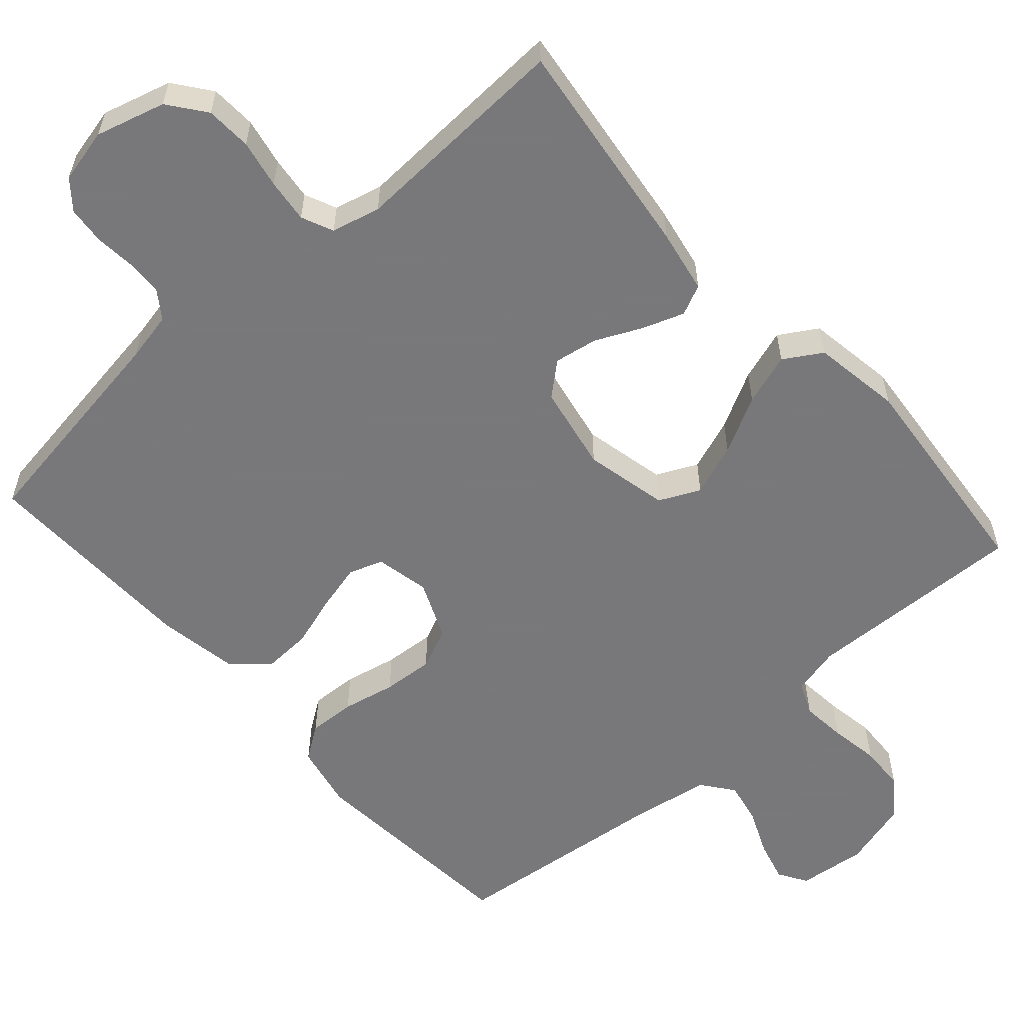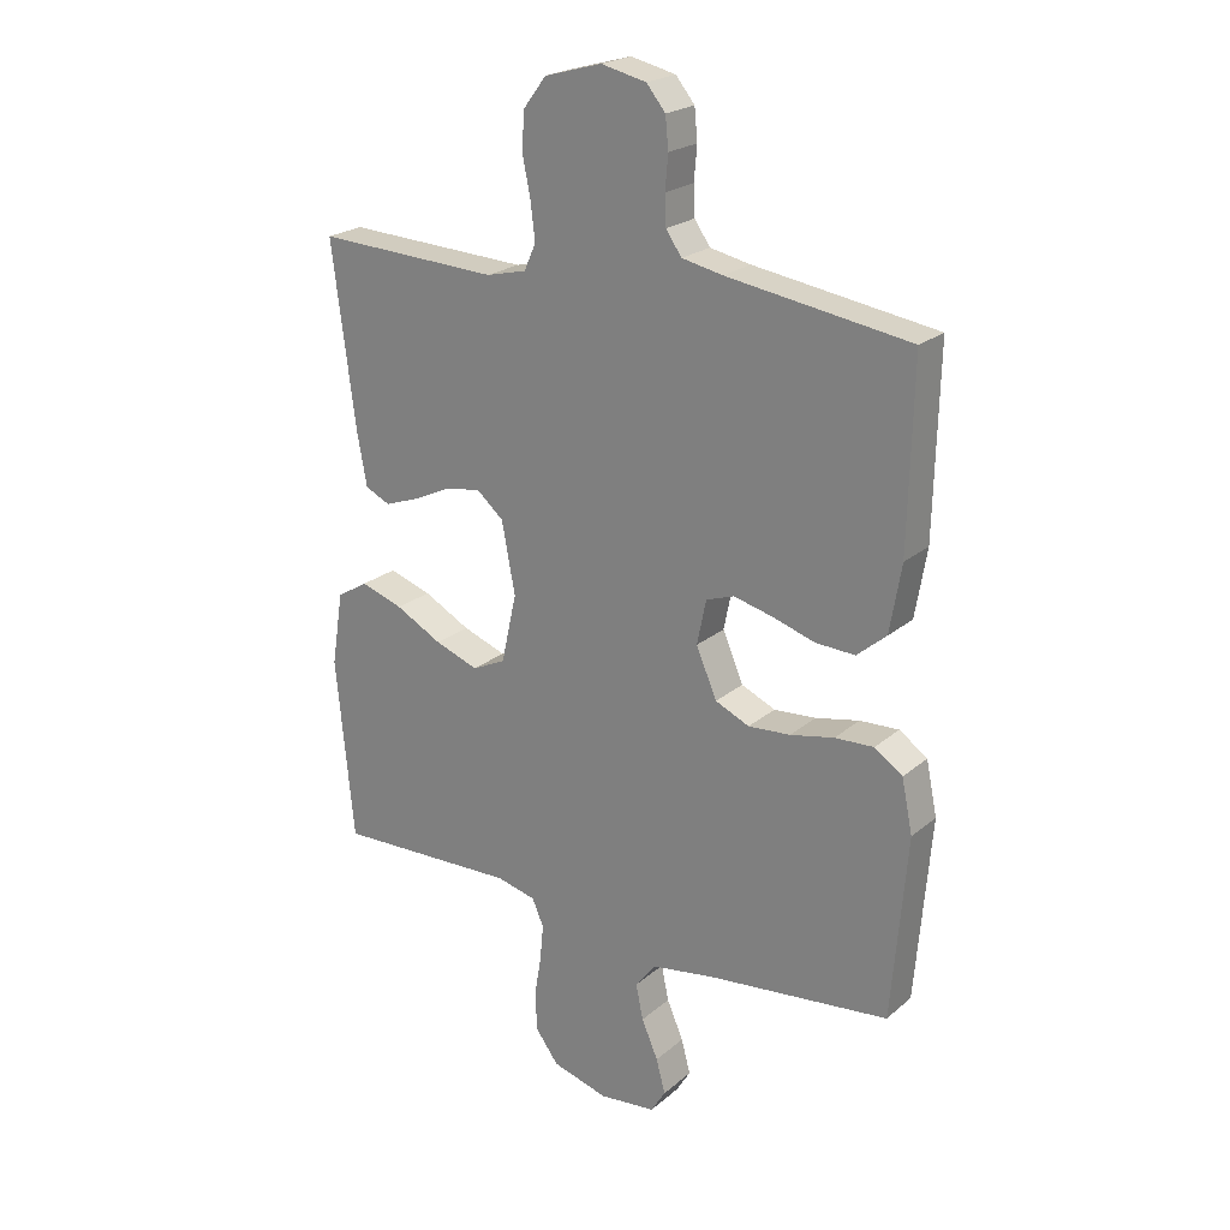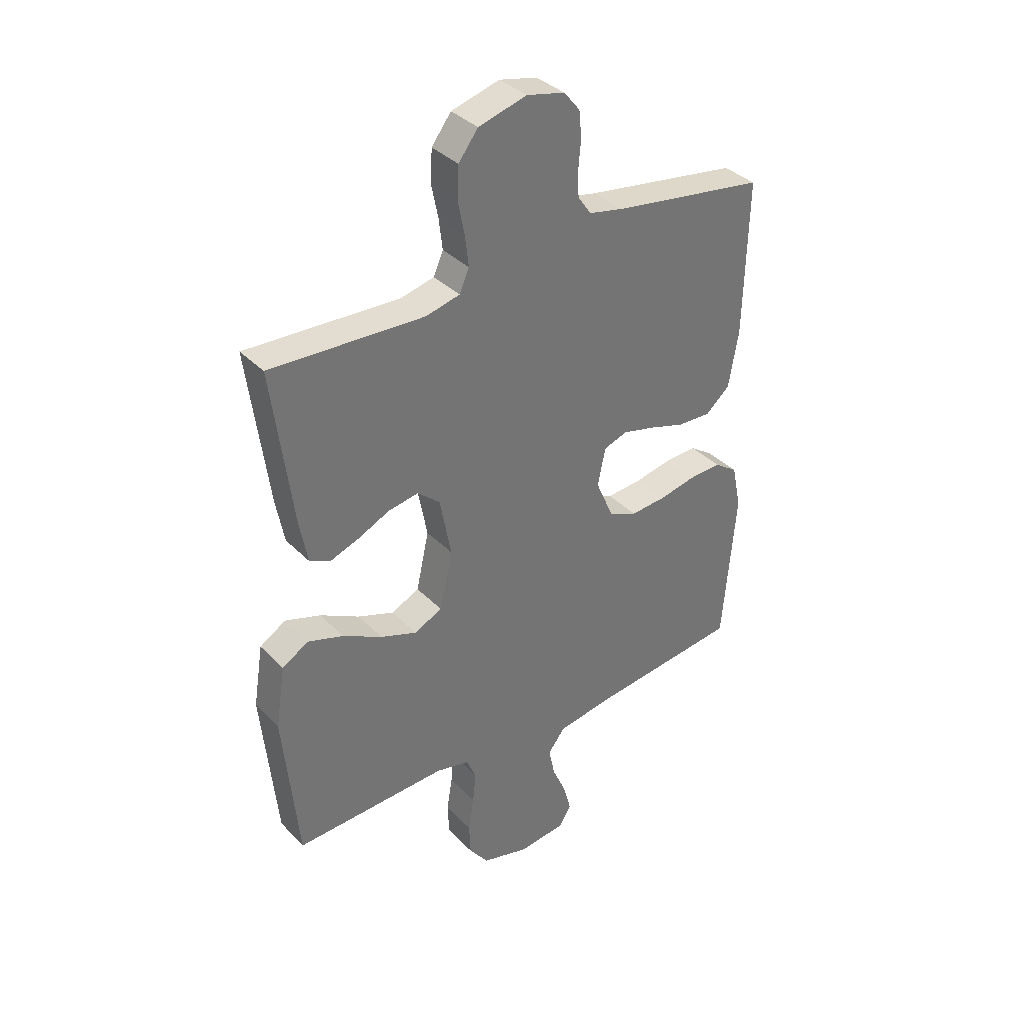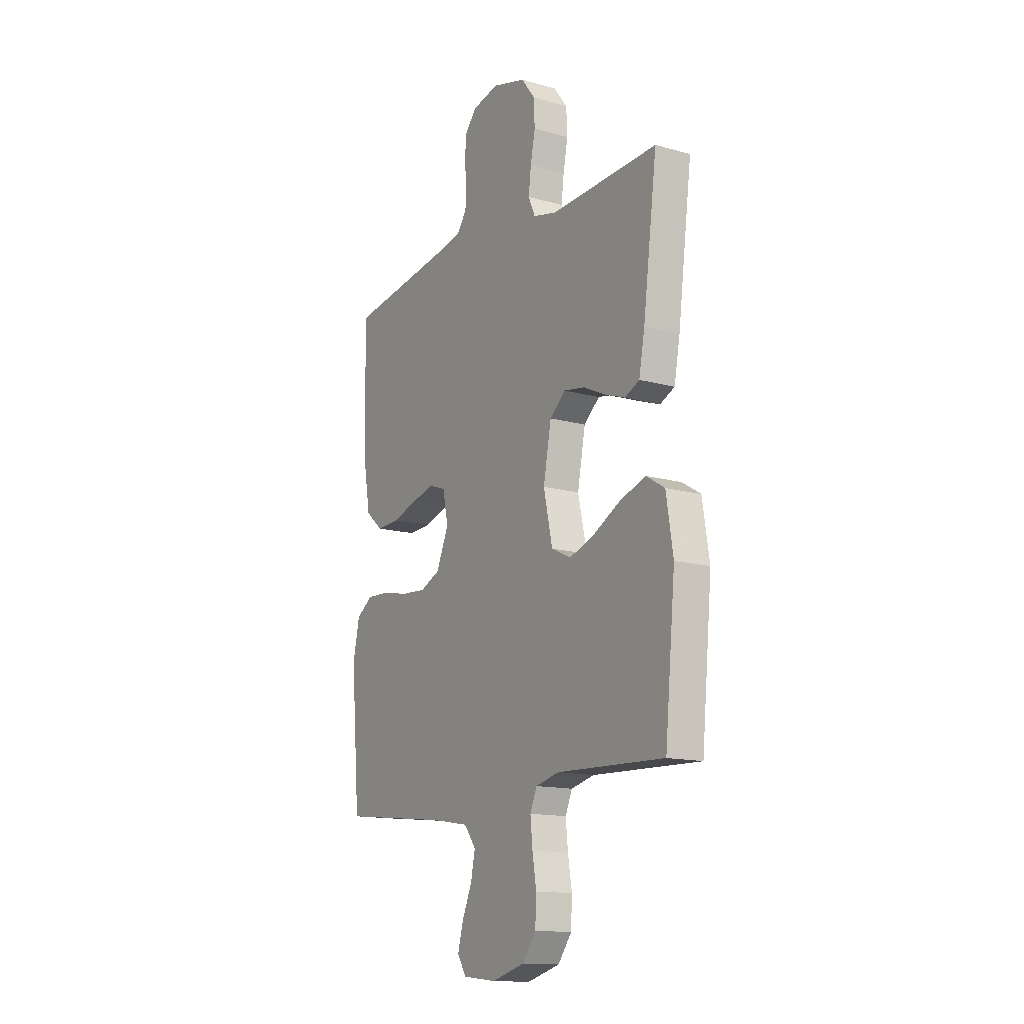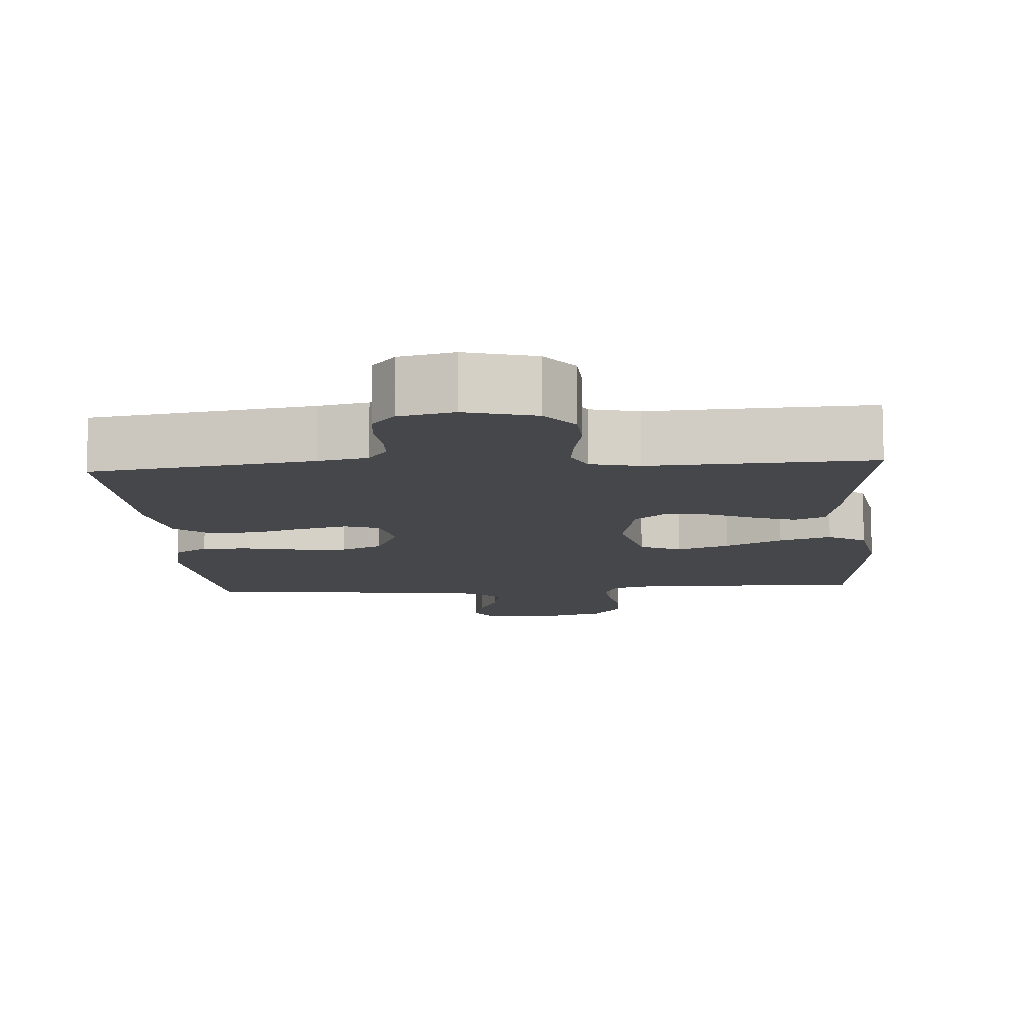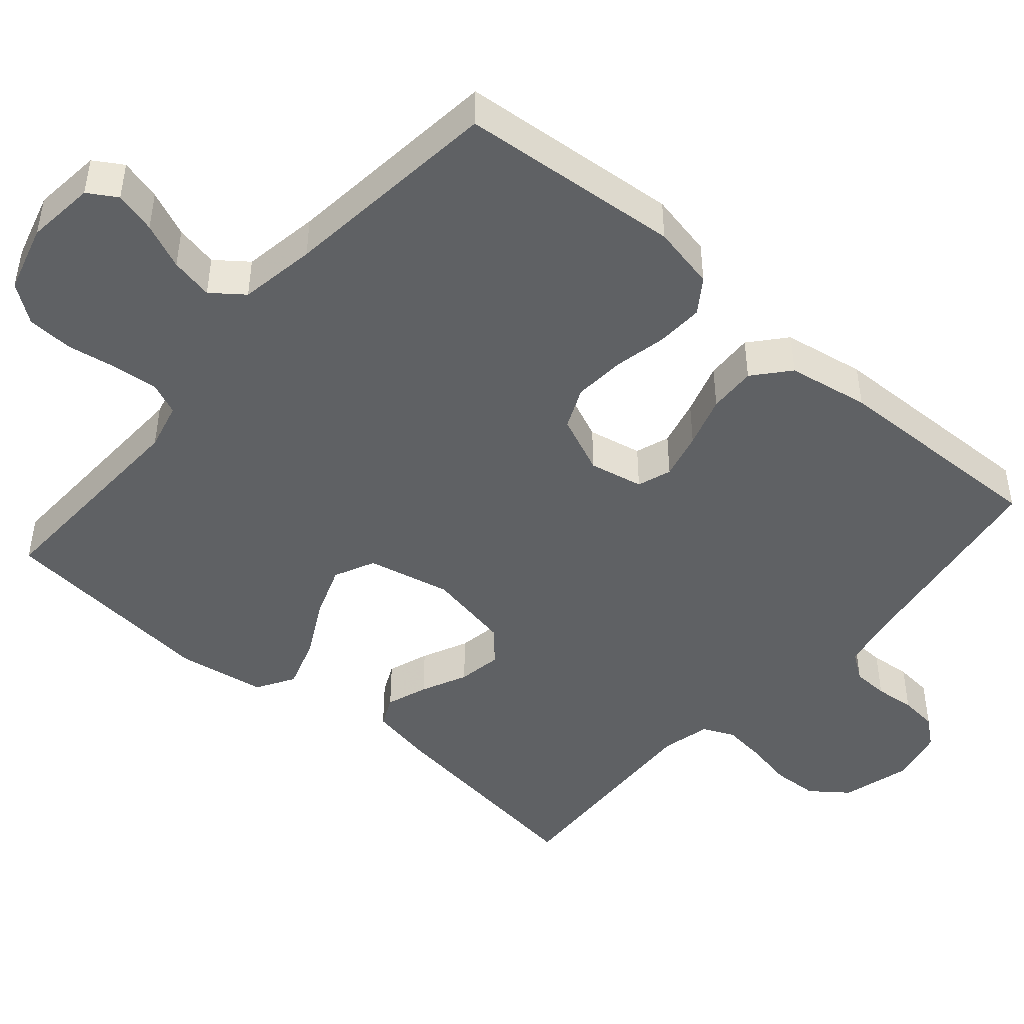
<metadata>
{"format":"obj","ext":"obj","renderer":"f3d","projection":"perspective","resolution":1024,"background":"white","views":[{"elev":-57.6,"azim":41.6,"up":"+Y"},{"elev":22.3,"azim":-144.7,"up":"+Z"},{"elev":36.2,"azim":142.4,"up":"+Z"},{"elev":-14.1,"azim":58.1,"up":"+Z"},{"elev":-10.5,"azim":4.2,"up":"+Y"},{"elev":-46.3,"azim":-130.8,"up":"+Y"}]}
</metadata>
<code>
v 0.5 0.07 0.5
v 0.461 0.07 0.2
v 0.445 0.07 0.114
v 0.404 0.07 0.095
v 0.348 0.07 0.115
v 0.286 0.07 0.144
v 0.227 0.07 0.154
v 0.183 0.07 0.116
v 0.161 0.07 0
v 0.186 0.07 -0.113
v 0.241 0.07 -0.139
v 0.312 0.07 -0.113
v 0.389 0.07 -0.072
v 0.459 0.07 -0.049
v 0.51 0.07 -0.08
v 0.529 0.07 -0.2
v 0.5 0.07 -0.5
v 0.2 0.07 -0.49
v 0.135 0.07 -0.506
v 0.116 0.07 -0.55
v 0.122 0.07 -0.611
v 0.133 0.07 -0.678
v 0.13 0.07 -0.741
v 0.092 0.07 -0.792
v 0 0.07 -0.818
v -0.093 0.07 -0.808
v -0.117 0.07 -0.769
v -0.102 0.07 -0.713
v -0.075 0.07 -0.651
v -0.063 0.07 -0.593
v -0.096 0.07 -0.55
v -0.2 0.07 -0.533
v -0.5 0.07 -0.5
v -0.525 0.07 -0.2
v -0.507 0.07 -0.113
v -0.461 0.07 -0.081
v -0.397 0.07 -0.084
v -0.325 0.07 -0.099
v -0.256 0.07 -0.104
v -0.2 0.07 -0.079
v -0.166 0.07 0
v -0.181 0.07 0.073
v -0.227 0.07 0.089
v -0.291 0.07 0.073
v -0.361 0.07 0.051
v -0.426 0.07 0.048
v -0.474 0.07 0.089
v -0.493 0.07 0.2
v -0.5 0.07 0.5
v -0.2 0.07 0.546
v -0.133 0.07 0.56
v -0.107 0.07 0.597
v -0.105 0.07 0.646
v -0.11 0.07 0.701
v -0.105 0.07 0.752
v -0.074 0.07 0.79
v 0 0.07 0.807
v 0.094 0.07 0.781
v 0.132 0.07 0.731
v 0.135 0.07 0.669
v 0.122 0.07 0.604
v 0.115 0.07 0.545
v 0.134 0.07 0.502
v 0.2 0.07 0.486
v 0.5 0 0.5
v 0.461 0 0.2
v 0.445 0 0.114
v 0.404 0 0.095
v 0.348 0 0.115
v 0.286 0 0.144
v 0.227 0 0.154
v 0.183 0 0.116
v 0.161 0 0
v 0.186 0 -0.113
v 0.241 0 -0.139
v 0.312 0 -0.113
v 0.389 0 -0.072
v 0.459 0 -0.049
v 0.51 0 -0.08
v 0.529 0 -0.2
v 0.5 0 -0.5
v 0.2 0 -0.49
v 0.135 0 -0.506
v 0.116 0 -0.55
v 0.122 0 -0.611
v 0.133 0 -0.678
v 0.13 0 -0.741
v 0.092 0 -0.792
v 0 0 -0.818
v -0.093 0 -0.808
v -0.117 0 -0.769
v -0.102 0 -0.713
v -0.075 0 -0.651
v -0.063 0 -0.593
v -0.096 0 -0.55
v -0.2 0 -0.533
v -0.5 0 -0.5
v -0.525 0 -0.2
v -0.507 0 -0.113
v -0.461 0 -0.081
v -0.397 0 -0.084
v -0.325 0 -0.099
v -0.256 0 -0.104
v -0.2 0 -0.079
v -0.166 0 0
v -0.181 0 0.073
v -0.227 0 0.089
v -0.291 0 0.073
v -0.361 0 0.051
v -0.426 0 0.048
v -0.474 0 0.089
v -0.493 0 0.2
v -0.5 0 0.5
v -0.2 0 0.546
v -0.133 0 0.56
v -0.107 0 0.597
v -0.105 0 0.646
v -0.11 0 0.701
v -0.105 0 0.752
v -0.074 0 0.79
v 0 0 0.807
v 0.094 0 0.781
v 0.132 0 0.731
v 0.135 0 0.669
v 0.122 0 0.604
v 0.115 0 0.545
v 0.134 0 0.502
v 0.2 0 0.486
f 59 60 61
f 58 59 61
f 57 58 61
f 56 57 61
f 55 56 61
f 54 55 61
f 53 54 61
f 52 53 61 62
f 51 52 62 63
f 48 49 50
f 47 48 50
f 46 47 50
f 45 46 50
f 44 45 50
f 51 63 64
f 50 51 64
f 44 50 64
f 43 44 64
f 36 37 38
f 35 36 38
f 34 35 38
f 33 34 38
f 32 33 38
f 31 32 38 39
f 30 31 39 40
f 27 28 29
f 26 27 29
f 25 26 29
f 24 25 29
f 23 24 29
f 22 23 29
f 21 22 29
f 20 21 29 30
f 30 40 41
f 20 30 41
f 19 20 41
f 16 17 18
f 15 16 18
f 14 15 18
f 13 14 18
f 12 13 18
f 11 12 18 19
f 4 5 6
f 3 4 6
f 2 3 6
f 1 2 6
f 64 1 6
f 64 6 7
f 64 7 8
f 43 64 8
f 42 43 8
f 41 42 8 9
f 10 11 19 41
f 9 10 41
f 125 124 123
f 125 123 122
f 125 122 121
f 125 121 120
f 125 120 119
f 125 119 118
f 125 118 117
f 126 125 117 116
f 127 126 116 115
f 114 113 112
f 114 112 111
f 114 111 110
f 114 110 109
f 114 109 108
f 128 127 115
f 128 115 114
f 128 114 108
f 128 108 107
f 102 101 100
f 102 100 99
f 102 99 98
f 102 98 97
f 102 97 96
f 103 102 96 95
f 104 103 95 94
f 93 92 91
f 93 91 90
f 93 90 89
f 93 89 88
f 93 88 87
f 93 87 86
f 93 86 85
f 94 93 85 84
f 105 104 94
f 105 94 84
f 105 84 83
f 82 81 80
f 82 80 79
f 82 79 78
f 82 78 77
f 82 77 76
f 83 82 76 75
f 70 69 68
f 70 68 67
f 70 67 66
f 70 66 65
f 70 65 128
f 71 70 128
f 72 71 128
f 72 128 107
f 72 107 106
f 73 72 106 105
f 105 83 75 74
f 105 74 73
f 1 65 66 2
f 2 66 67 3
f 3 67 68 4
f 4 68 69 5
f 5 69 70 6
f 6 70 71 7
f 7 71 72 8
f 8 72 73 9
f 9 73 74 10
f 10 74 75 11
f 11 75 76 12
f 12 76 77 13
f 13 77 78 14
f 14 78 79 15
f 15 79 80 16
f 16 80 81 17
f 17 81 82 18
f 18 82 83 19
f 19 83 84 20
f 20 84 85 21
f 21 85 86 22
f 22 86 87 23
f 23 87 88 24
f 24 88 89 25
f 25 89 90 26
f 26 90 91 27
f 27 91 92 28
f 28 92 93 29
f 29 93 94 30
f 30 94 95 31
f 31 95 96 32
f 32 96 97 33
f 33 97 98 34
f 34 98 99 35
f 35 99 100 36
f 36 100 101 37
f 37 101 102 38
f 38 102 103 39
f 39 103 104 40
f 40 104 105 41
f 41 105 106 42
f 42 106 107 43
f 43 107 108 44
f 44 108 109 45
f 45 109 110 46
f 46 110 111 47
f 47 111 112 48
f 48 112 113 49
f 49 113 114 50
f 50 114 115 51
f 51 115 116 52
f 52 116 117 53
f 53 117 118 54
f 54 118 119 55
f 55 119 120 56
f 56 120 121 57
f 57 121 122 58
f 58 122 123 59
f 59 123 124 60
f 60 124 125 61
f 61 125 126 62
f 62 126 127 63
f 63 127 128 64
f 64 128 65 1

</code>
